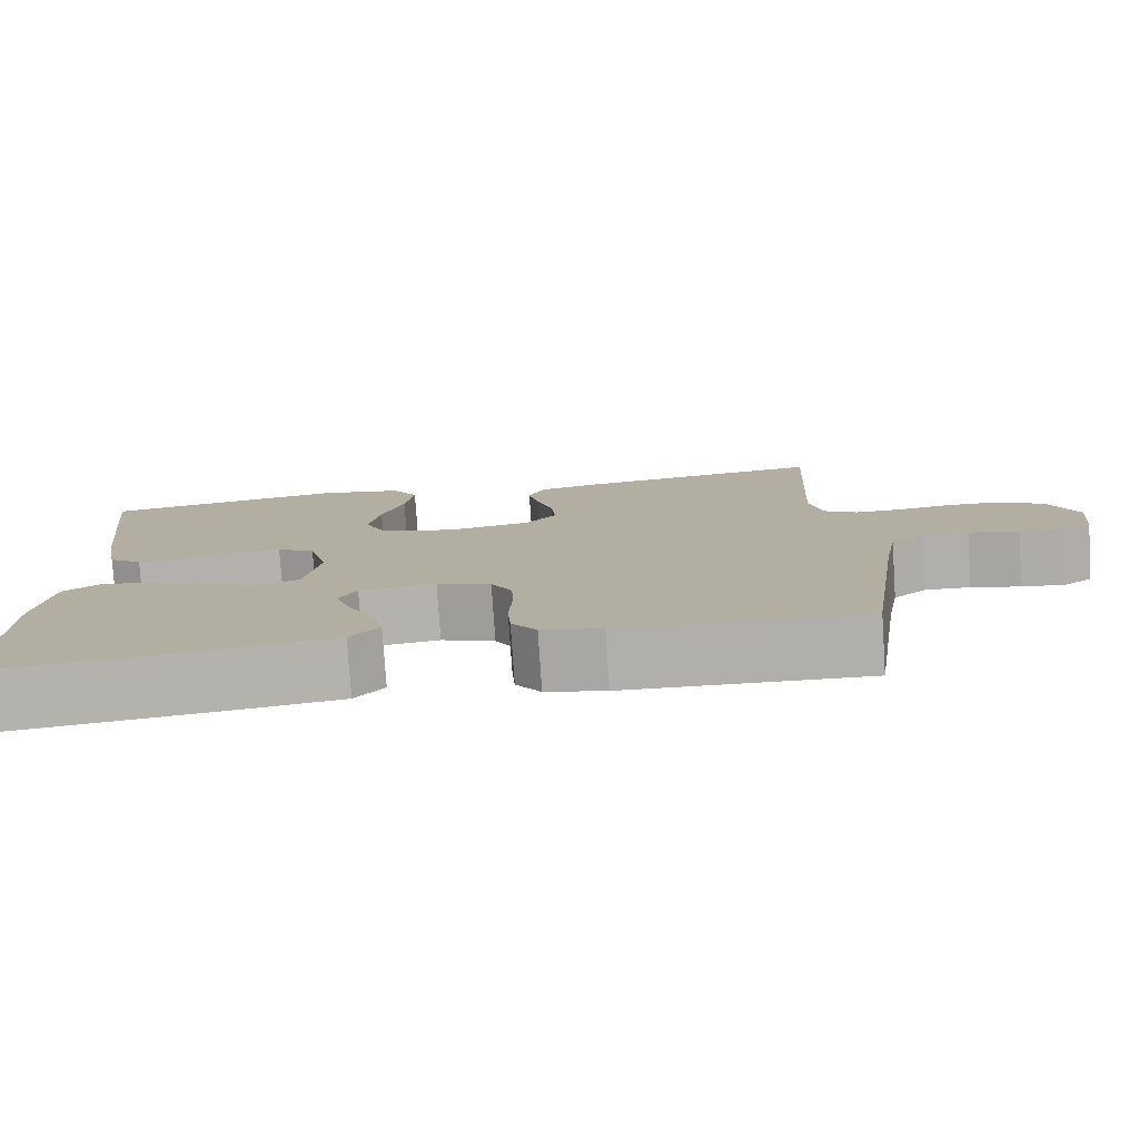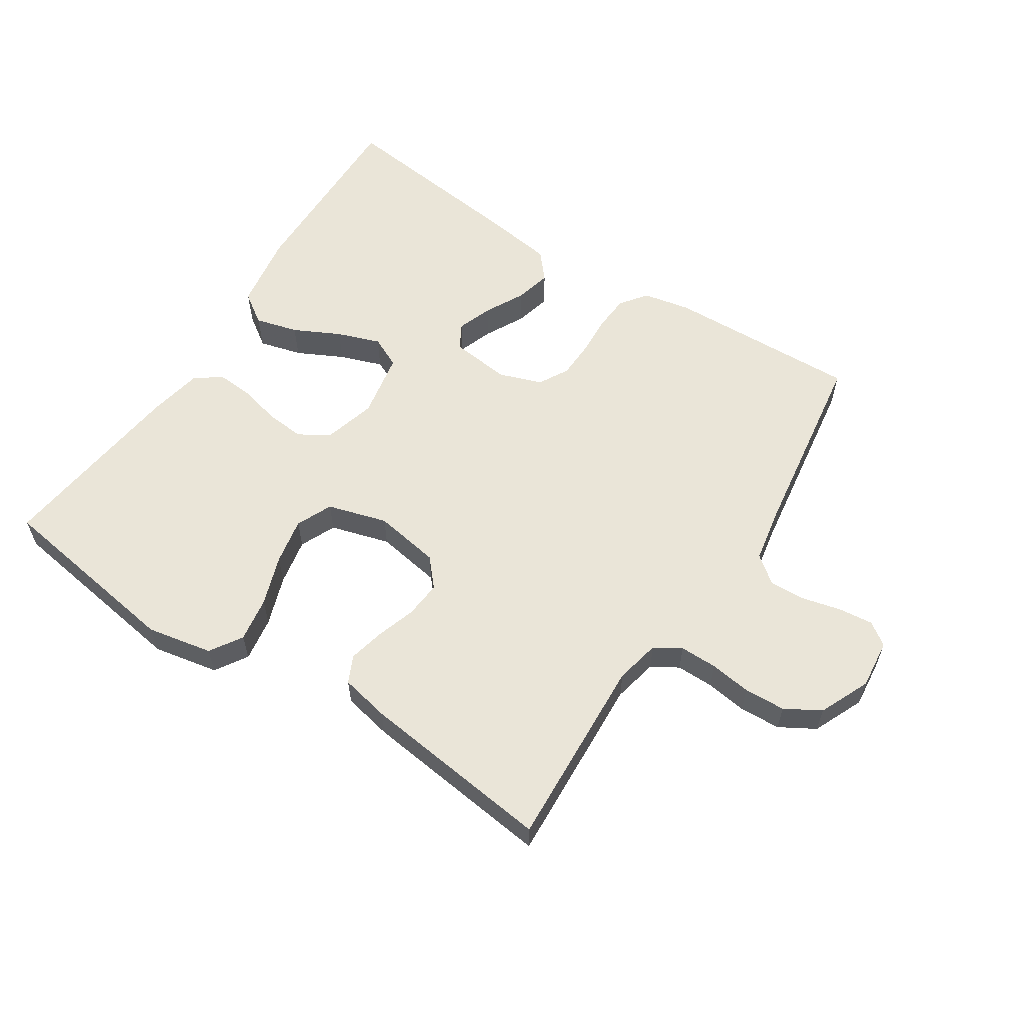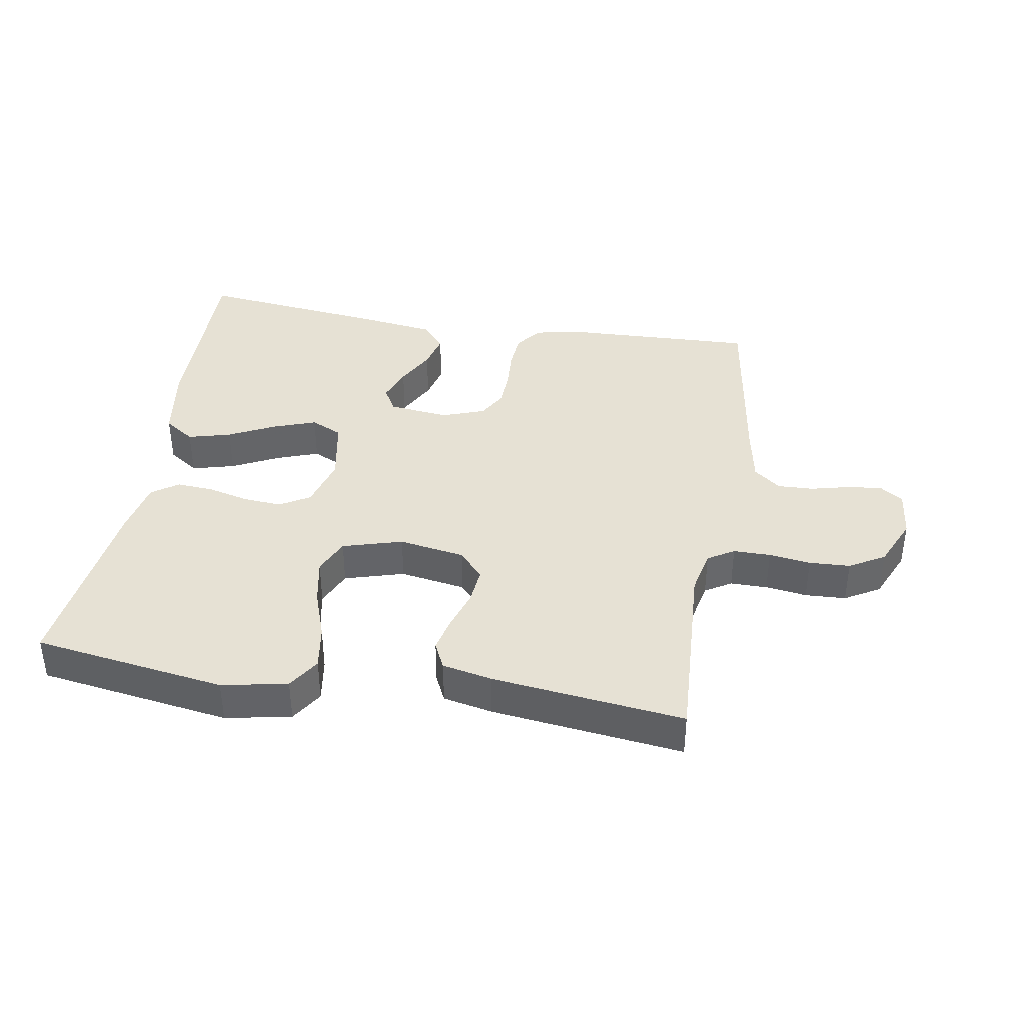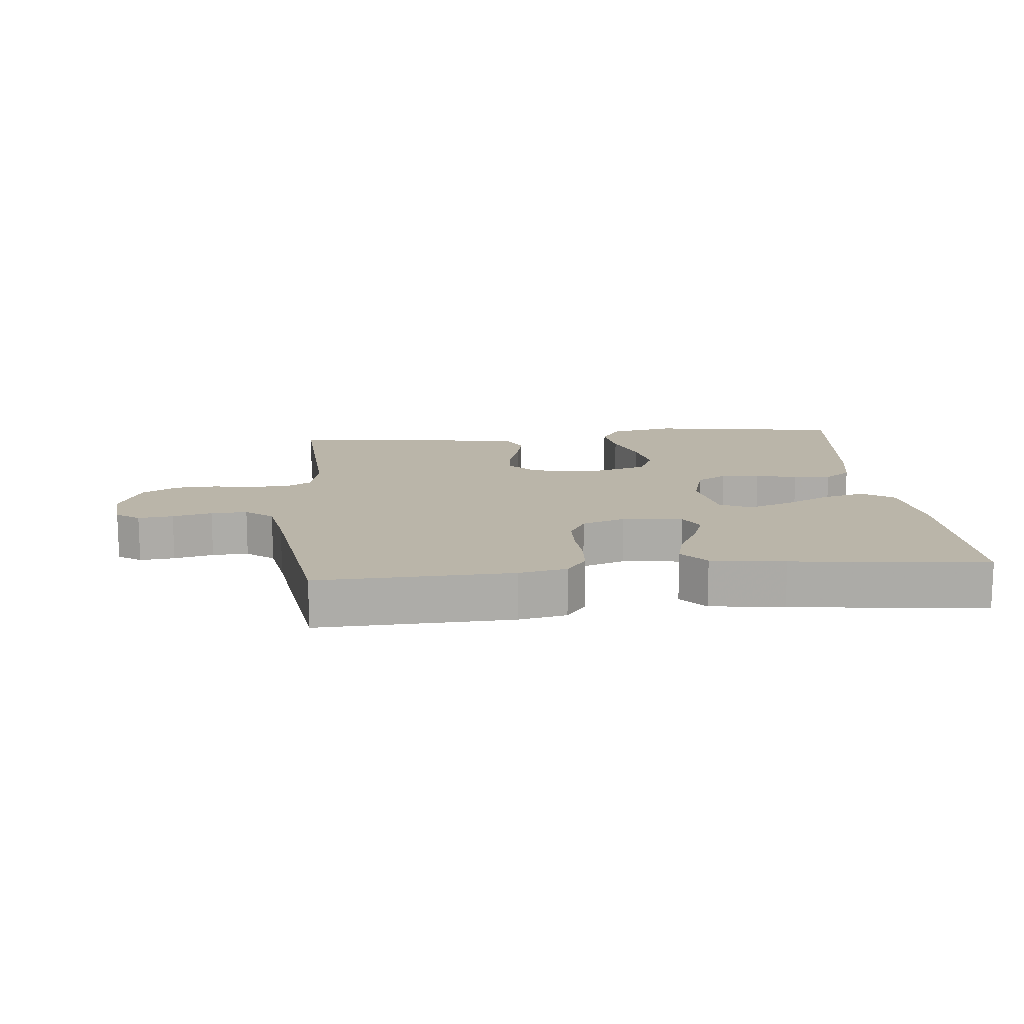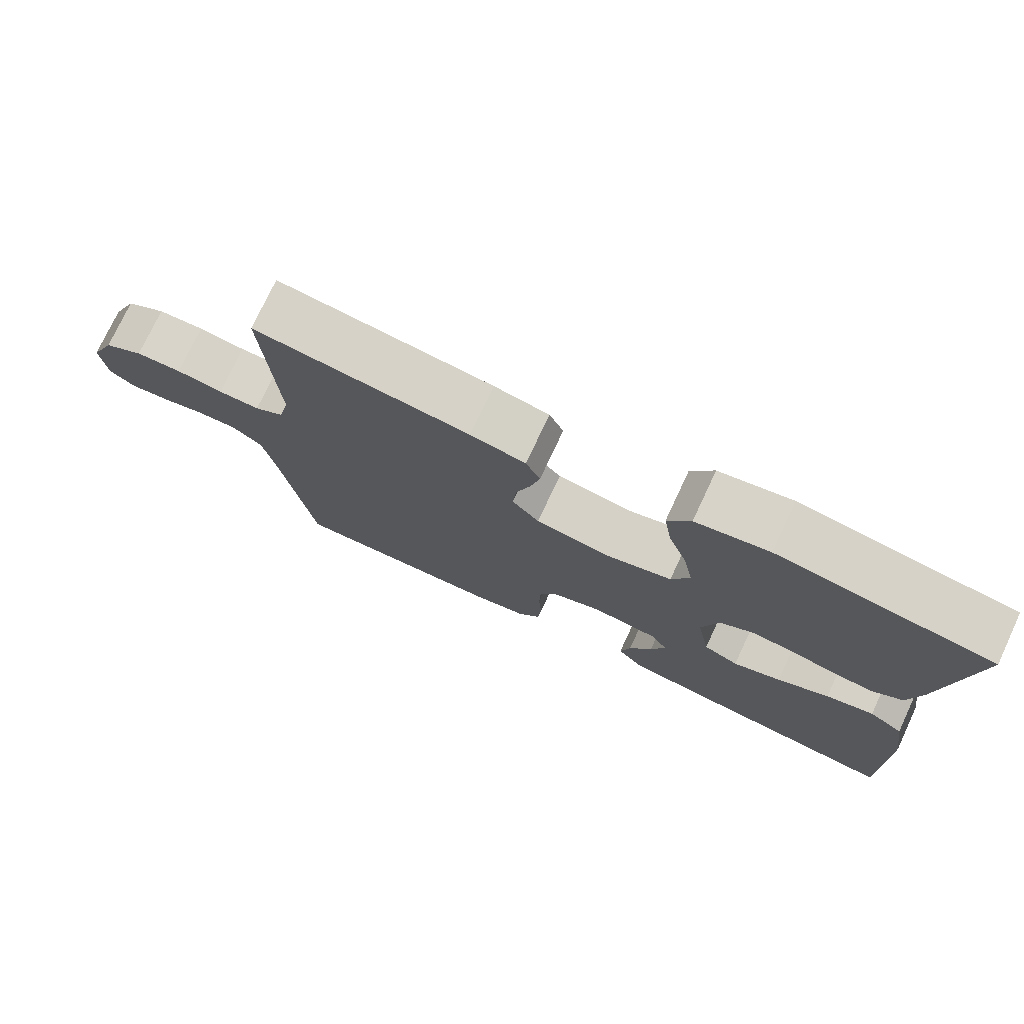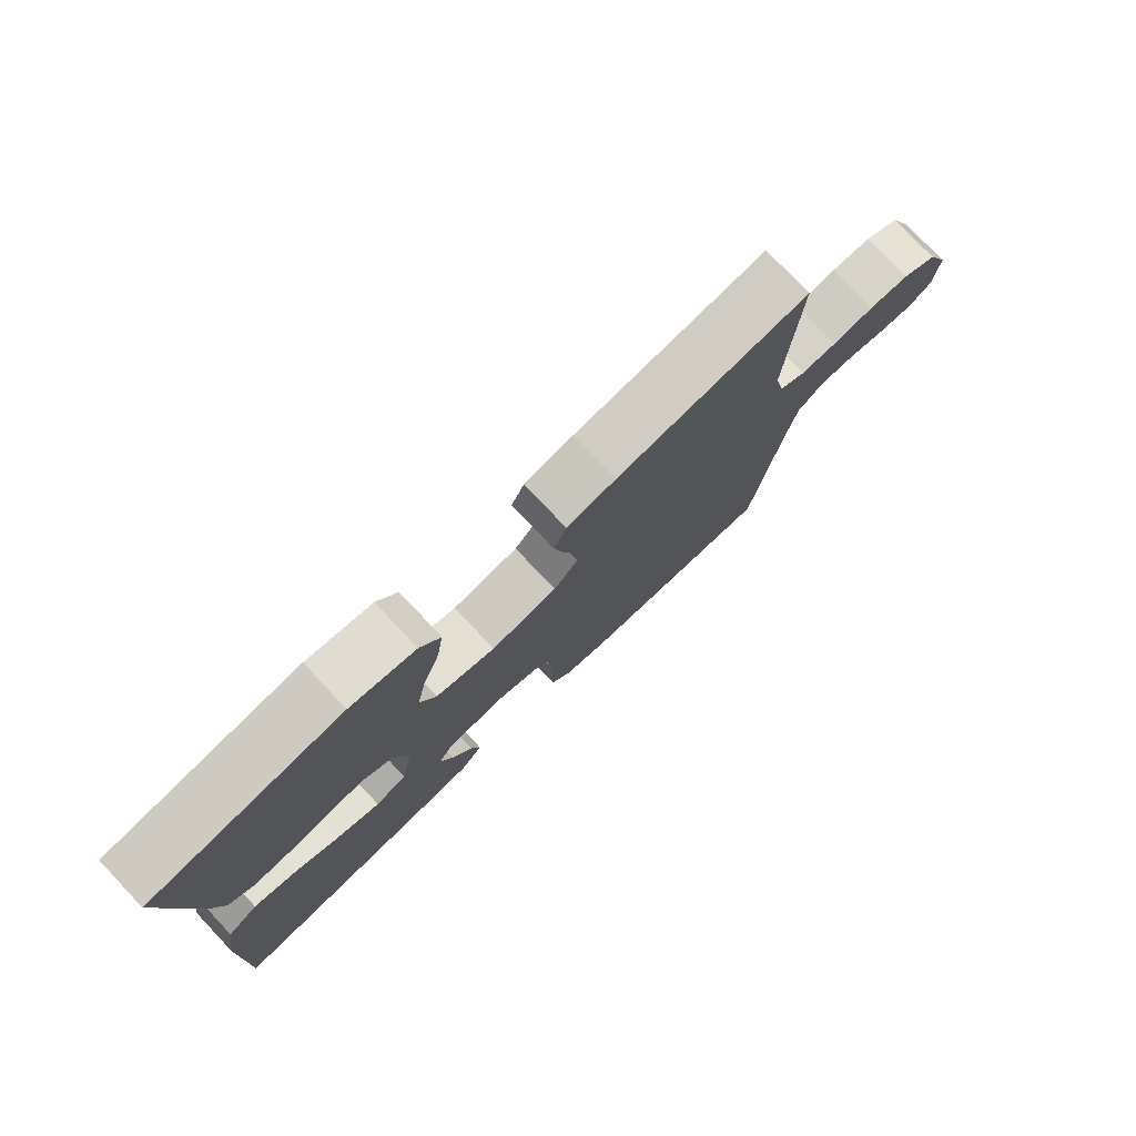
<metadata>
{"format":"obj","ext":"obj","renderer":"f3d","projection":"perspective","resolution":1024,"background":"white","views":[{"elev":-78.6,"azim":3.8,"up":"+Z"},{"elev":59.1,"azim":33.0,"up":"+Y"},{"elev":39.1,"azim":9.5,"up":"+Y"},{"elev":13.7,"azim":174.4,"up":"+Y"},{"elev":75.6,"azim":-154.9,"up":"+Z"},{"elev":77.3,"azim":-43.5,"up":"+Z"}]}
</metadata>
<code>
v -0.5 0.07 0.5
v -0.2 0.07 0.545
v -0.098 0.07 0.525
v -0.066 0.07 0.475
v -0.077 0.07 0.405
v -0.104 0.07 0.327
v -0.118 0.07 0.254
v -0.093 0.07 0.198
v 0 0.07 0.171
v 0.103 0.07 0.188
v 0.141 0.07 0.231
v 0.136 0.07 0.288
v 0.116 0.07 0.35
v 0.103 0.07 0.406
v 0.123 0.07 0.448
v 0.2 0.07 0.464
v 0.5 0.07 0.5
v 0.484 0.07 0.2
v 0.499 0.07 0.13
v 0.54 0.07 0.105
v 0.598 0.07 0.105
v 0.663 0.07 0.114
v 0.727 0.07 0.111
v 0.782 0.07 0.079
v 0.817 0.07 0
v 0.809 0.07 -0.077
v 0.773 0.07 -0.102
v 0.719 0.07 -0.096
v 0.658 0.07 -0.081
v 0.602 0.07 -0.079
v 0.56 0.07 -0.112
v 0.544 0.07 -0.2
v 0.5 0.07 -0.5
v 0.2 0.07 -0.489
v 0.126 0.07 -0.474
v 0.095 0.07 -0.433
v 0.091 0.07 -0.376
v 0.095 0.07 -0.314
v 0.093 0.07 -0.255
v 0.067 0.07 -0.209
v 0 0.07 -0.185
v -0.094 0.07 -0.196
v -0.116 0.07 -0.235
v -0.096 0.07 -0.29
v -0.064 0.07 -0.351
v -0.05 0.07 -0.407
v -0.086 0.07 -0.449
v -0.2 0.07 -0.465
v -0.5 0.07 -0.5
v -0.495 0.07 -0.2
v -0.476 0.07 -0.081
v -0.428 0.07 -0.048
v -0.361 0.07 -0.066
v -0.289 0.07 -0.102
v -0.222 0.07 -0.126
v -0.173 0.07 -0.103
v -0.154 0.07 0
v -0.177 0.07 0.082
v -0.224 0.07 0.11
v -0.284 0.07 0.105
v -0.348 0.07 0.089
v -0.406 0.07 0.085
v -0.447 0.07 0.114
v -0.464 0.07 0.2
v -0.5 0 0.5
v -0.2 0 0.545
v -0.098 0 0.525
v -0.066 0 0.475
v -0.077 0 0.405
v -0.104 0 0.327
v -0.118 0 0.254
v -0.093 0 0.198
v 0 0 0.171
v 0.103 0 0.188
v 0.141 0 0.231
v 0.136 0 0.288
v 0.116 0 0.35
v 0.103 0 0.406
v 0.123 0 0.448
v 0.2 0 0.464
v 0.5 0 0.5
v 0.484 0 0.2
v 0.499 0 0.13
v 0.54 0 0.105
v 0.598 0 0.105
v 0.663 0 0.114
v 0.727 0 0.111
v 0.782 0 0.079
v 0.817 0 0
v 0.809 0 -0.077
v 0.773 0 -0.102
v 0.719 0 -0.096
v 0.658 0 -0.081
v 0.602 0 -0.079
v 0.56 0 -0.112
v 0.544 0 -0.2
v 0.5 0 -0.5
v 0.2 0 -0.489
v 0.126 0 -0.474
v 0.095 0 -0.433
v 0.091 0 -0.376
v 0.095 0 -0.314
v 0.093 0 -0.255
v 0.067 0 -0.209
v 0 0 -0.185
v -0.094 0 -0.196
v -0.116 0 -0.235
v -0.096 0 -0.29
v -0.064 0 -0.351
v -0.05 0 -0.407
v -0.086 0 -0.449
v -0.2 0 -0.465
v -0.5 0 -0.5
v -0.495 0 -0.2
v -0.476 0 -0.081
v -0.428 0 -0.048
v -0.361 0 -0.066
v -0.289 0 -0.102
v -0.222 0 -0.126
v -0.173 0 -0.103
v -0.154 0 0
v -0.177 0 0.082
v -0.224 0 0.11
v -0.284 0 0.105
v -0.348 0 0.089
v -0.406 0 0.085
v -0.447 0 0.114
v -0.464 0 0.2
f 4 5 6
f 3 4 6
f 2 3 6
f 1 2 6
f 64 1 6
f 63 64 6
f 62 63 6
f 61 62 6
f 60 61 6
f 59 60 6 7
f 58 59 7 8
f 57 58 8 9
f 56 57 9 10
f 52 53 54
f 51 52 54
f 50 51 54
f 49 50 54
f 48 49 54
f 47 48 54
f 46 47 54
f 45 46 54
f 44 45 54
f 43 44 54 55
f 42 43 55 56
f 36 37 38
f 35 36 38
f 34 35 38
f 33 34 38
f 32 33 38
f 31 32 38 39
f 30 31 39 40
f 27 28 29
f 26 27 29
f 25 26 29
f 24 25 29
f 23 24 29
f 22 23 29
f 21 22 29
f 20 21 29 30
f 30 40 41
f 20 30 41
f 19 20 41
f 16 17 18
f 15 16 18
f 14 15 18
f 13 14 18
f 12 13 18
f 11 12 18 19
f 42 56 10
f 41 42 10
f 19 41 10
f 10 11 19
f 70 69 68
f 70 68 67
f 70 67 66
f 70 66 65
f 70 65 128
f 70 128 127
f 70 127 126
f 70 126 125
f 70 125 124
f 71 70 124 123
f 72 71 123 122
f 73 72 122 121
f 74 73 121 120
f 118 117 116
f 118 116 115
f 118 115 114
f 118 114 113
f 118 113 112
f 118 112 111
f 118 111 110
f 118 110 109
f 118 109 108
f 119 118 108 107
f 120 119 107 106
f 102 101 100
f 102 100 99
f 102 99 98
f 102 98 97
f 102 97 96
f 103 102 96 95
f 104 103 95 94
f 93 92 91
f 93 91 90
f 93 90 89
f 93 89 88
f 93 88 87
f 93 87 86
f 93 86 85
f 94 93 85 84
f 105 104 94
f 105 94 84
f 105 84 83
f 82 81 80
f 82 80 79
f 82 79 78
f 82 78 77
f 82 77 76
f 83 82 76 75
f 74 120 106
f 74 106 105
f 74 105 83
f 83 75 74
f 1 65 66 2
f 2 66 67 3
f 3 67 68 4
f 4 68 69 5
f 5 69 70 6
f 6 70 71 7
f 7 71 72 8
f 8 72 73 9
f 9 73 74 10
f 10 74 75 11
f 11 75 76 12
f 12 76 77 13
f 13 77 78 14
f 14 78 79 15
f 15 79 80 16
f 16 80 81 17
f 17 81 82 18
f 18 82 83 19
f 19 83 84 20
f 20 84 85 21
f 21 85 86 22
f 22 86 87 23
f 23 87 88 24
f 24 88 89 25
f 25 89 90 26
f 26 90 91 27
f 27 91 92 28
f 28 92 93 29
f 29 93 94 30
f 30 94 95 31
f 31 95 96 32
f 32 96 97 33
f 33 97 98 34
f 34 98 99 35
f 35 99 100 36
f 36 100 101 37
f 37 101 102 38
f 38 102 103 39
f 39 103 104 40
f 40 104 105 41
f 41 105 106 42
f 42 106 107 43
f 43 107 108 44
f 44 108 109 45
f 45 109 110 46
f 46 110 111 47
f 47 111 112 48
f 48 112 113 49
f 49 113 114 50
f 50 114 115 51
f 51 115 116 52
f 52 116 117 53
f 53 117 118 54
f 54 118 119 55
f 55 119 120 56
f 56 120 121 57
f 57 121 122 58
f 58 122 123 59
f 59 123 124 60
f 60 124 125 61
f 61 125 126 62
f 62 126 127 63
f 63 127 128 64
f 64 128 65 1

</code>
